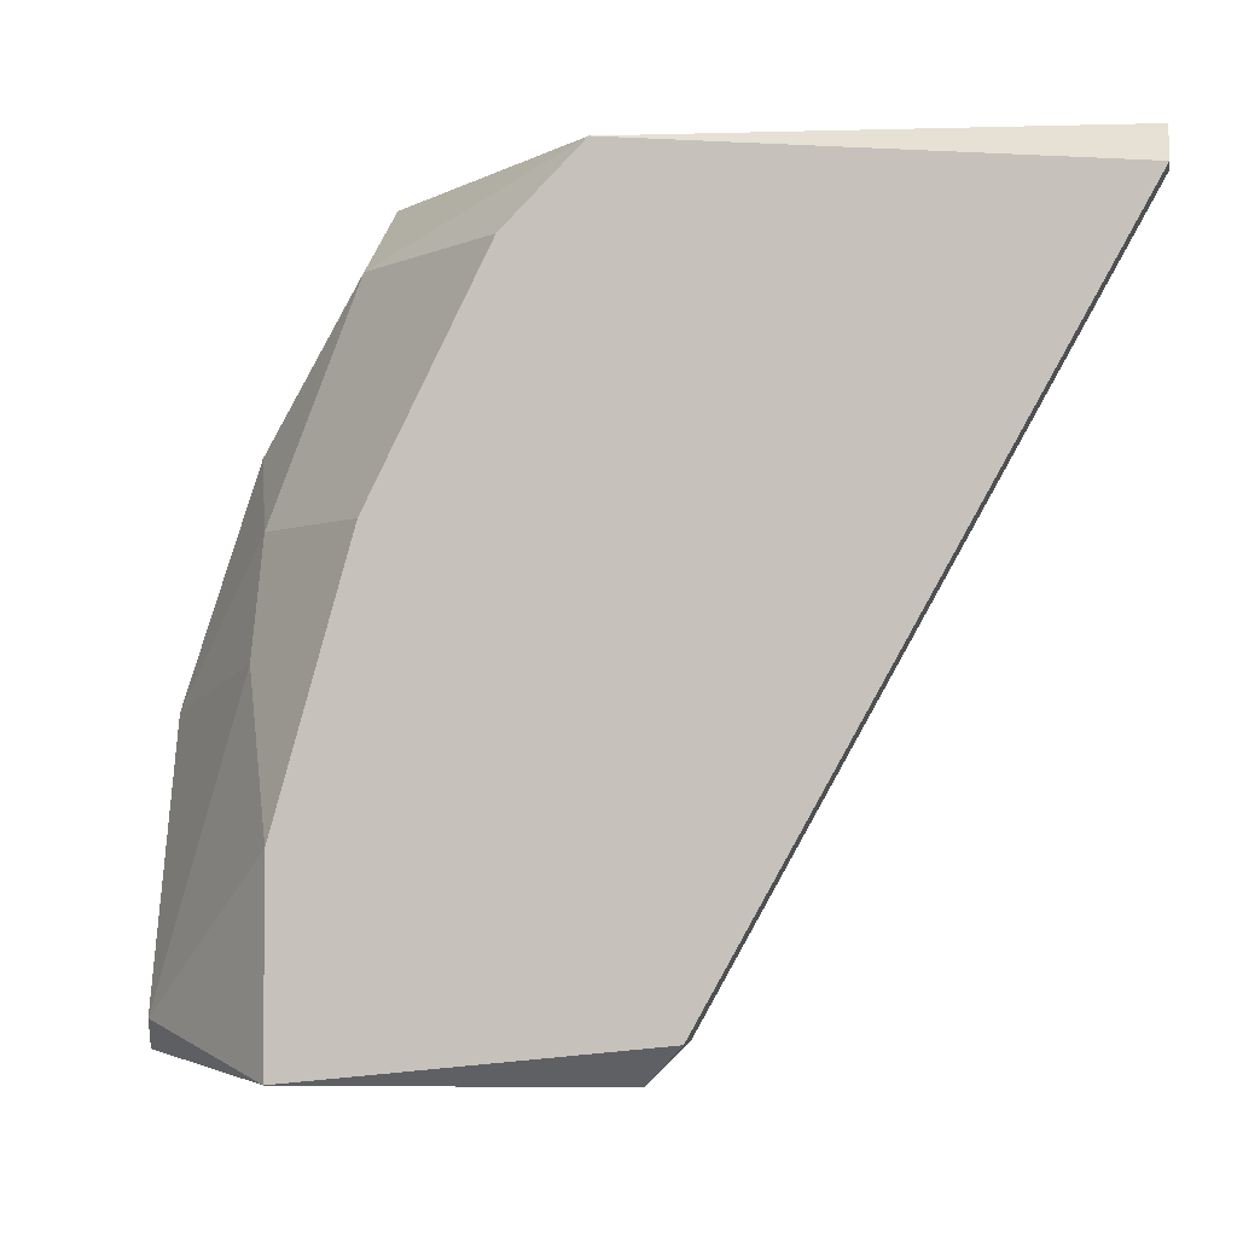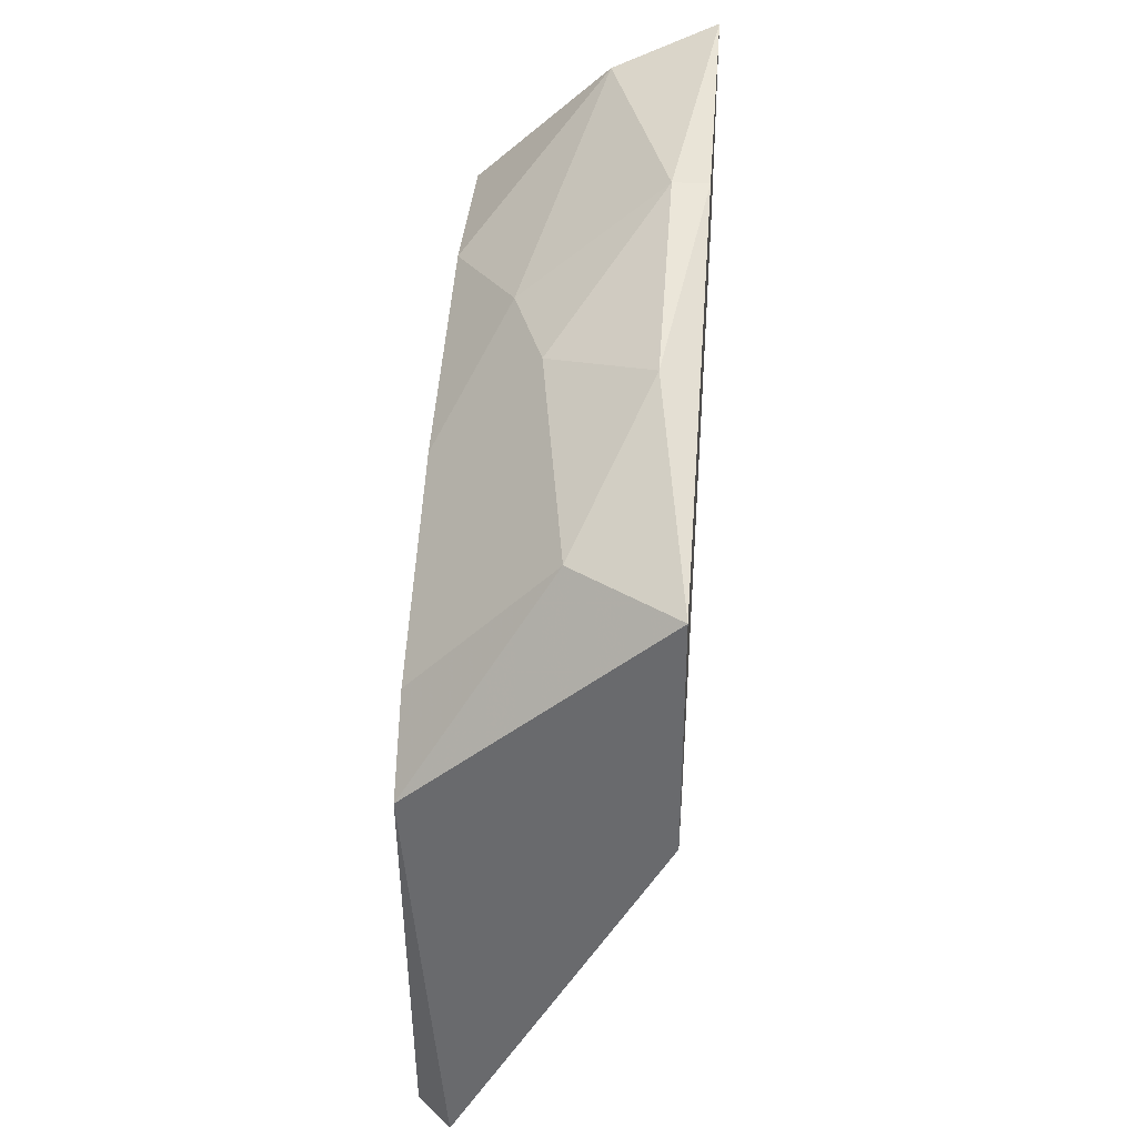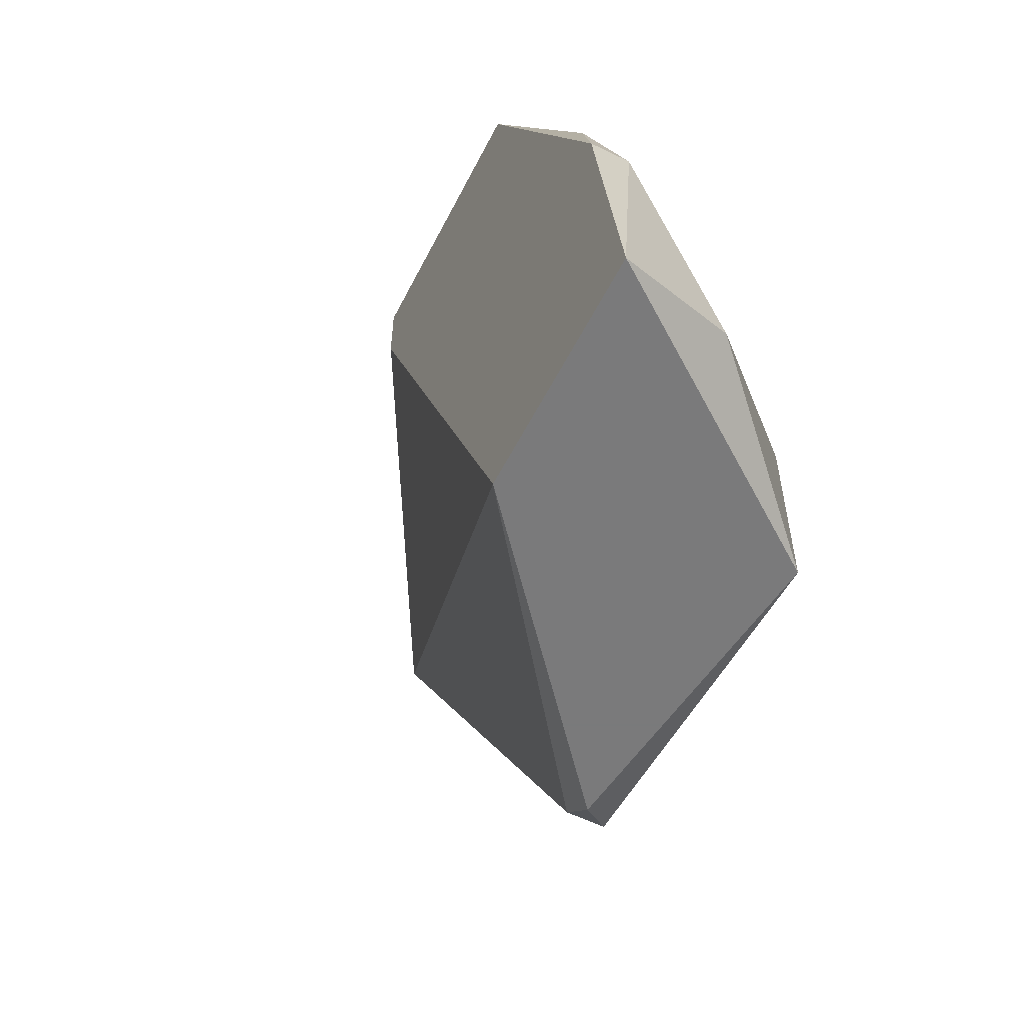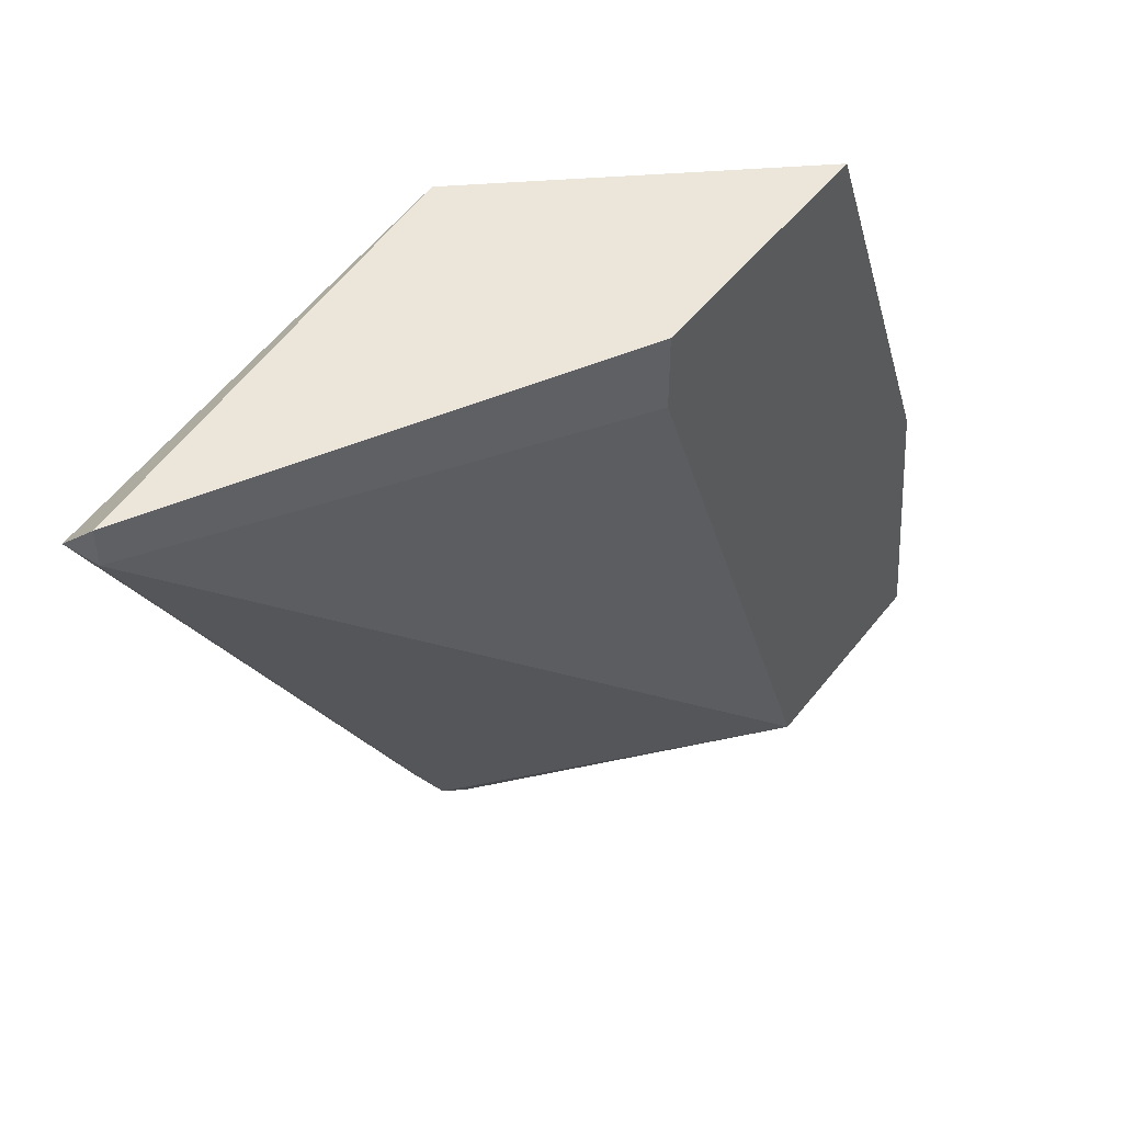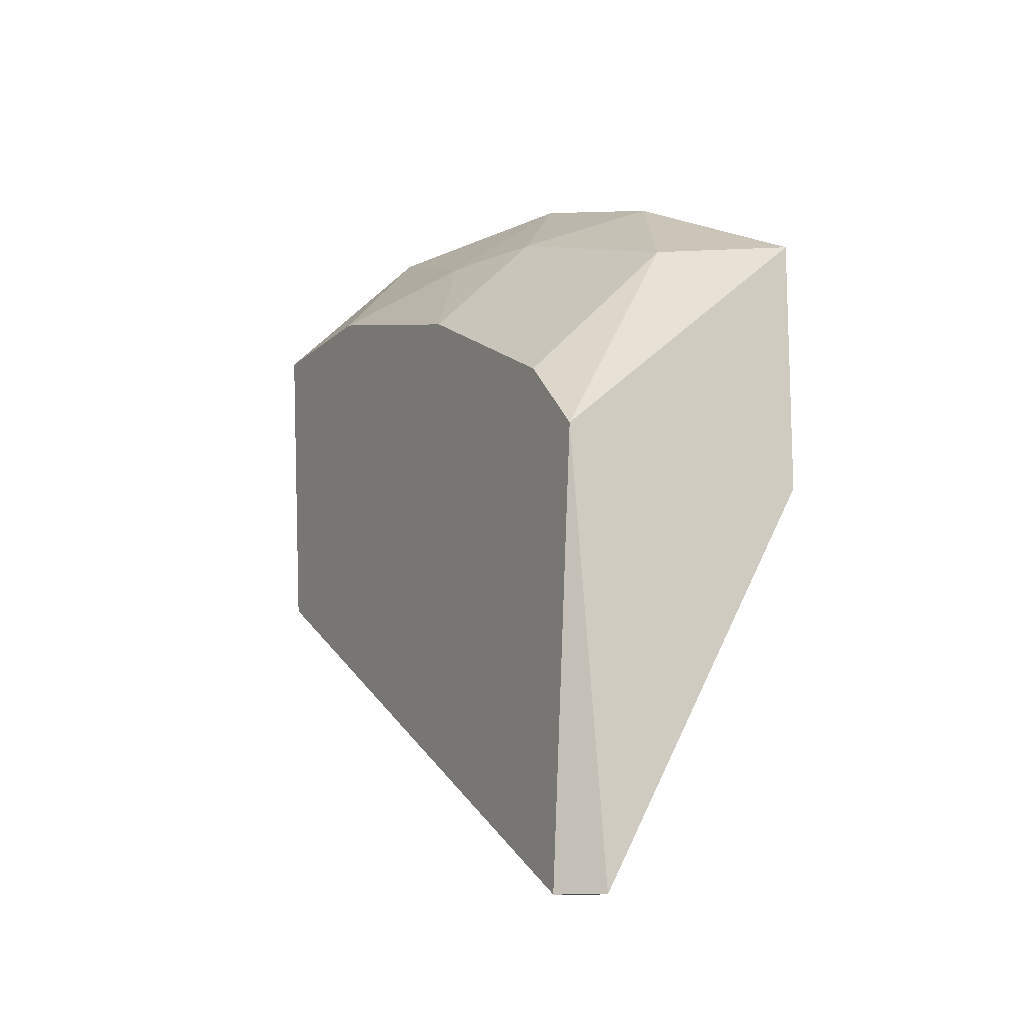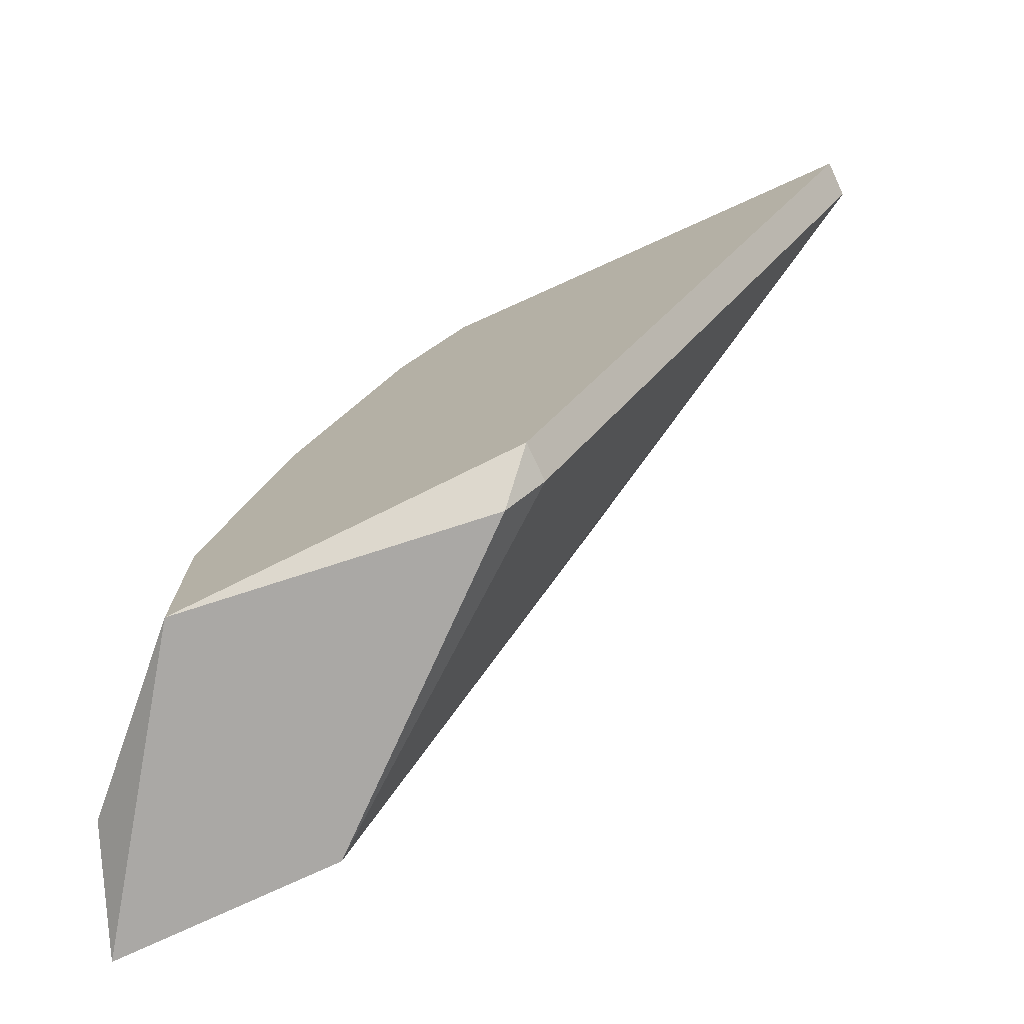
<metadata>
{"format":"obj","ext":"obj","renderer":"f3d","projection":"perspective","resolution":1024,"background":"white","views":[{"elev":-3.1,"azim":100.3,"up":"+Y"},{"elev":36.4,"azim":-175.5,"up":"+Z"},{"elev":-58.1,"azim":-26.9,"up":"+Y"},{"elev":47.7,"azim":-144.4,"up":"+Y"},{"elev":-12.8,"azim":152.6,"up":"+Z"},{"elev":-75.1,"azim":115.1,"up":"+Y"}]}
</metadata>
<code>
v 0.007007 0.01632 0.06627
v 0.002243 0.002028 0.06388
v 0.002243 0.002028 0.07103
v 0.002243 0.02347 0.05555
v 0.002243 0.02585 0.05555
v 0.002243 0.02585 0.06388
v 0.002243 0.01156 0.06984
v 0.005817 0.02347 0.06388
v 0.005817 0.00322 0.06984
v 0.008198 0.01275 0.06627
v 0.003434 0.0187 0.06746
v 0.003434 0.01156 0.06984
v 0.01058 0.01632 0.06269
v 0.01058 0.002028 0.06507
v 0.01058 0.02347 0.05912
v 0.01058 0.02585 0.05674
v 0.01058 0.02466 0.04244
v 0.01058 0.00322 0.05436
v 0.01058 0.007987 0.06507
v 0.00939 0.002028 0.05555
v 0.00939 0.02585 0.04244
v 0.00939 0.02466 0.04244
v 0.00939 0.00322 0.05436
f 8 1 13
f 16 21 5
f 23 20 2
f 2 20 14
f 2 14 3
f 5 2 3
f 5 3 6
f 16 5 6
f 21 16 17
f 16 14 17
f 20 23 18
f 14 20 18
f 23 17 18
f 17 14 18
f 14 16 15
f 5 21 22
f 23 2 22
f 21 17 22
f 17 23 22
f 3 14 9
f 2 5 4
f 5 22 4
f 22 2 4
f 6 11 8
f 16 6 8
f 15 16 8
f 14 15 19
f 9 14 19
f 10 9 19
f 3 9 12
f 9 10 12
f 6 3 7
f 11 6 7
f 3 12 7
f 12 11 7
f 8 11 1
f 11 12 1
f 12 10 1
f 15 8 13
f 19 15 13
f 10 19 13
f 1 10 13

</code>
